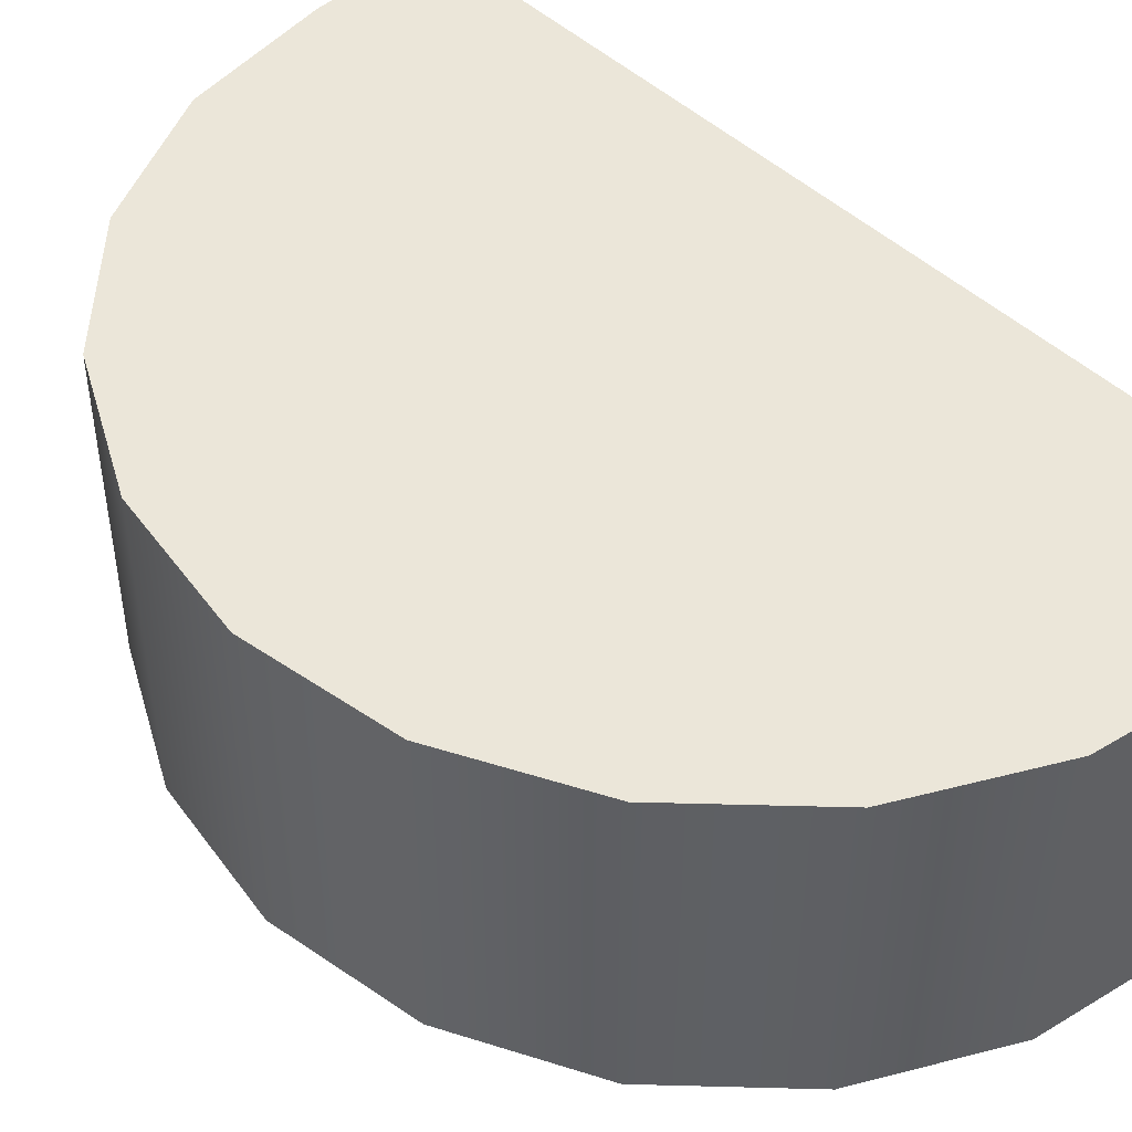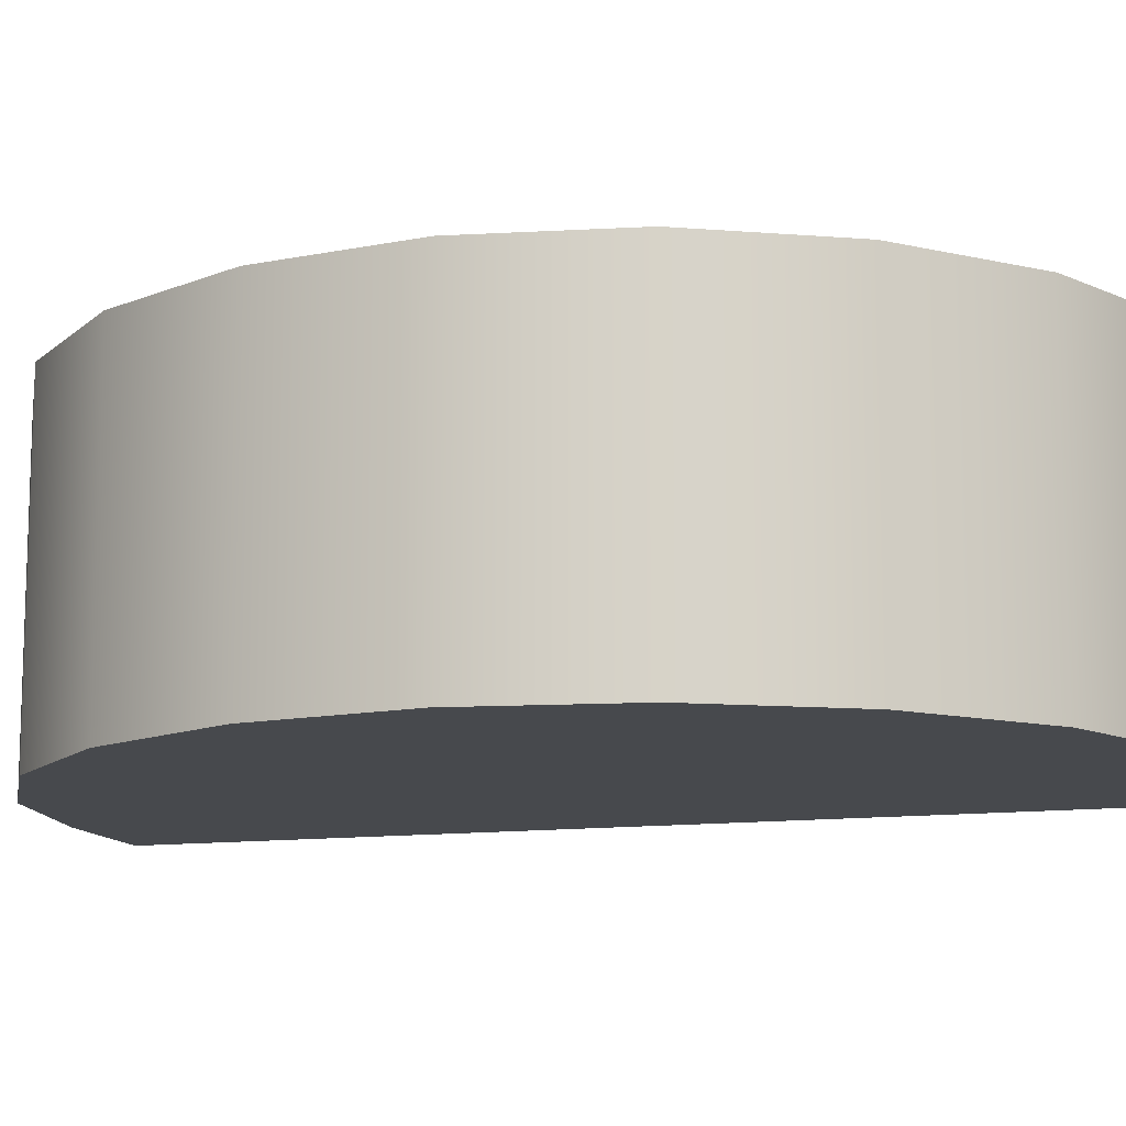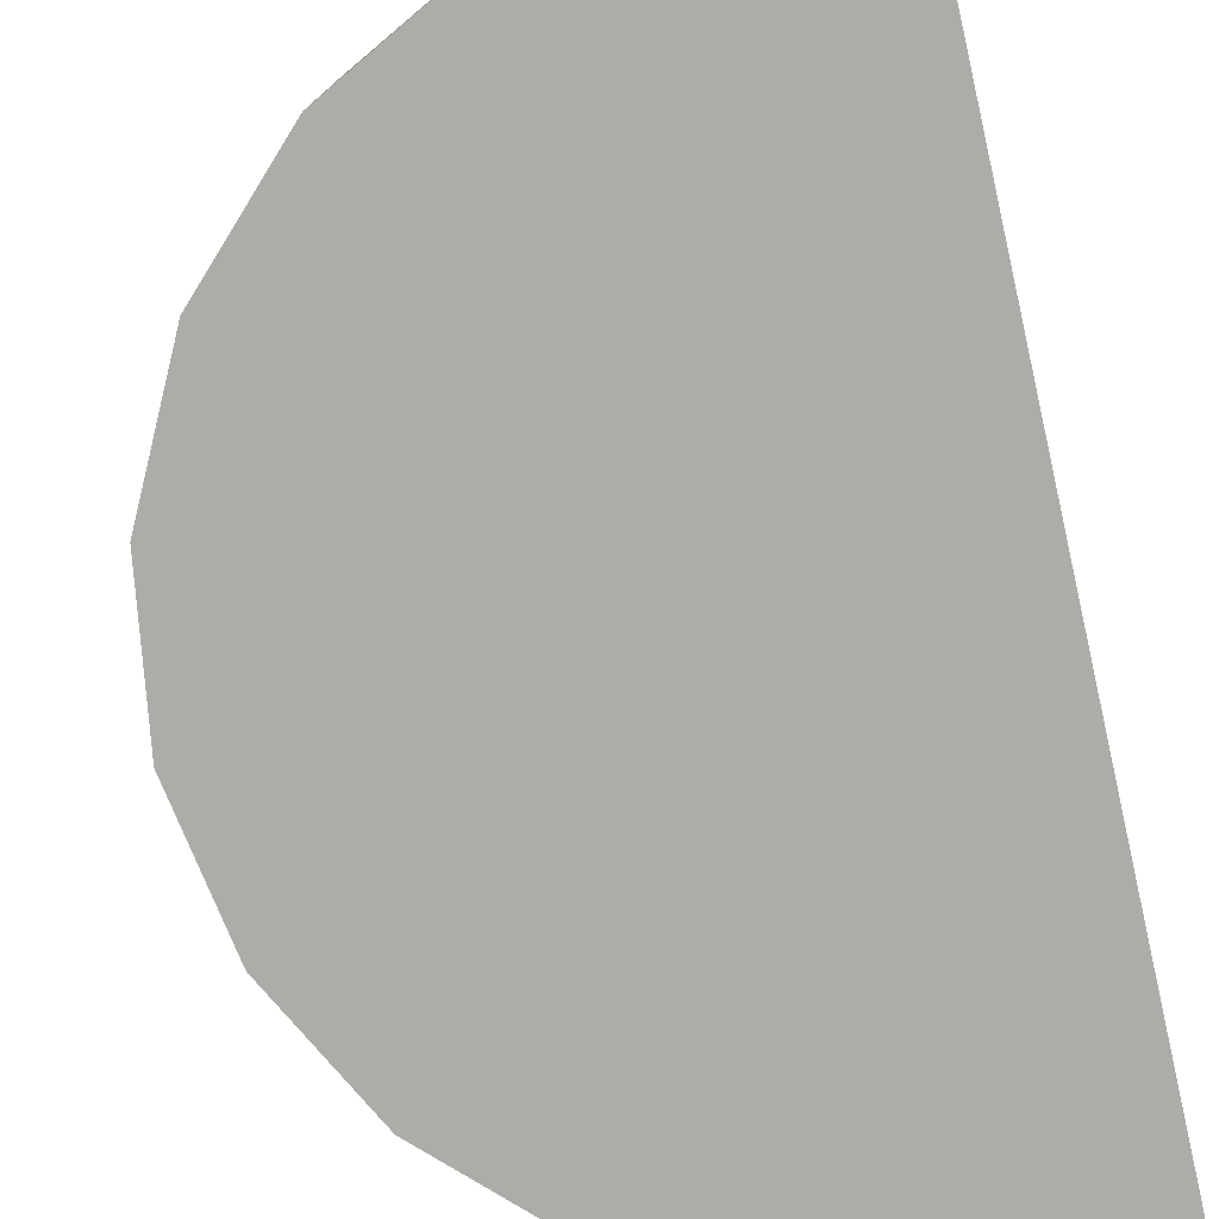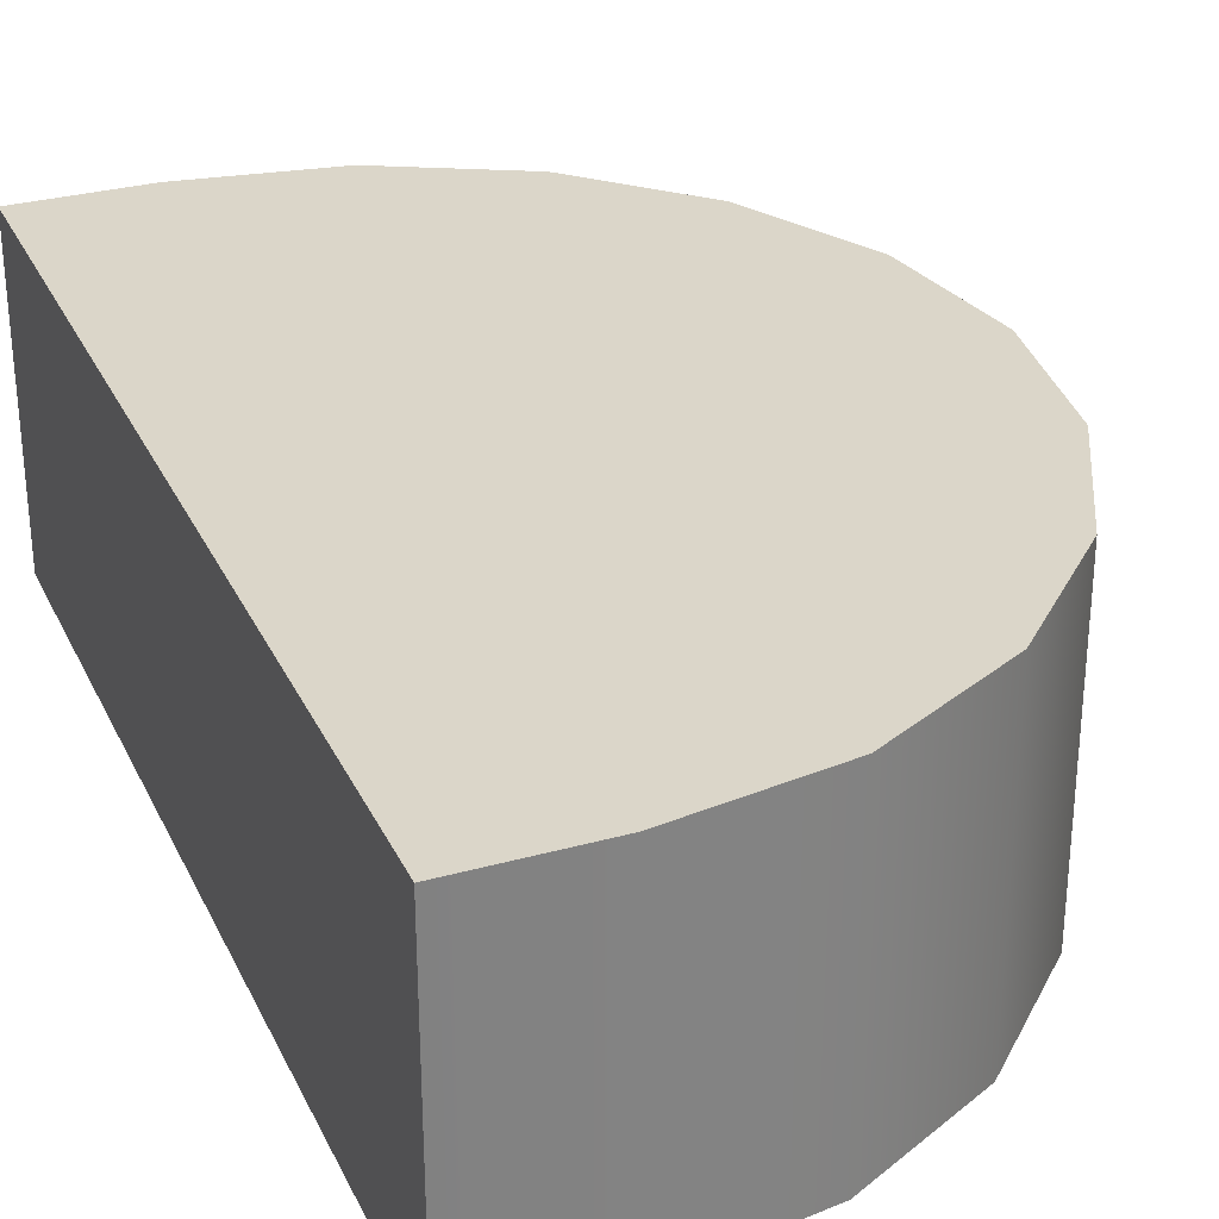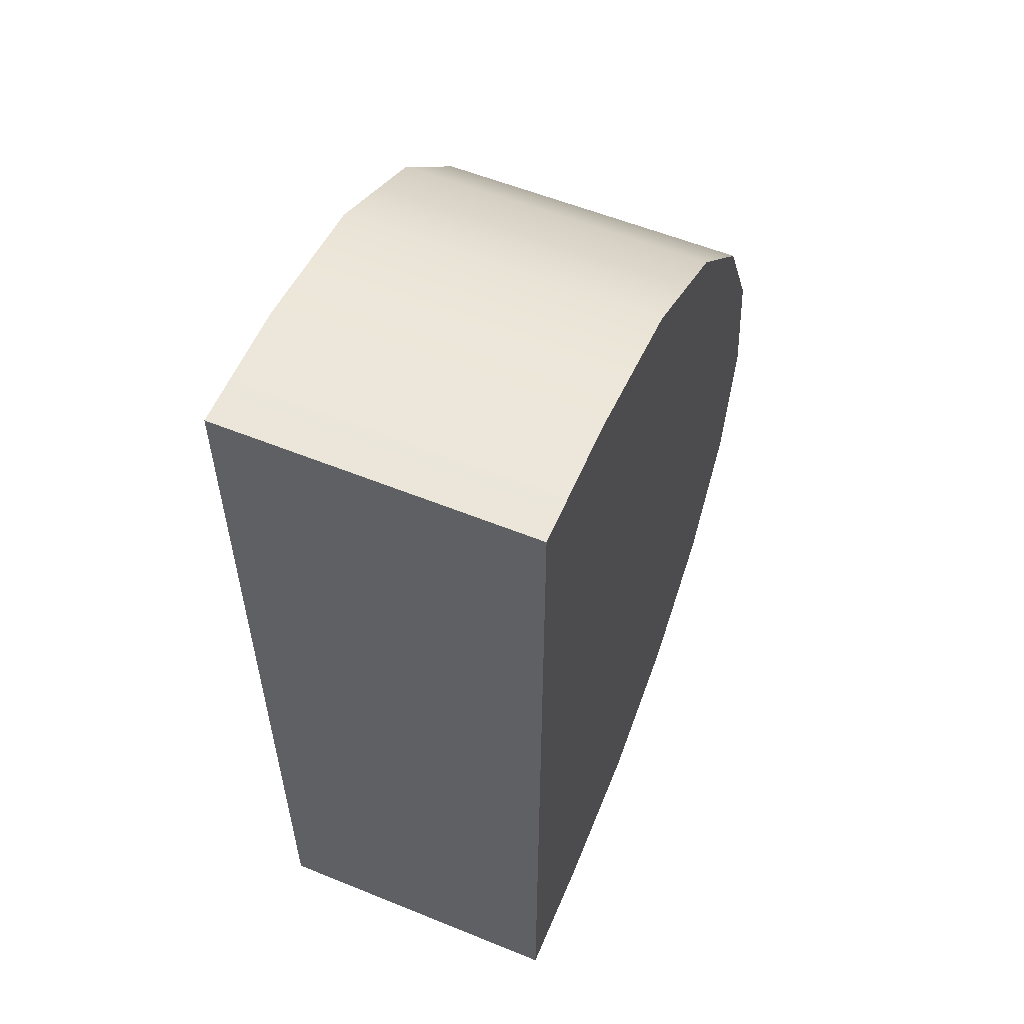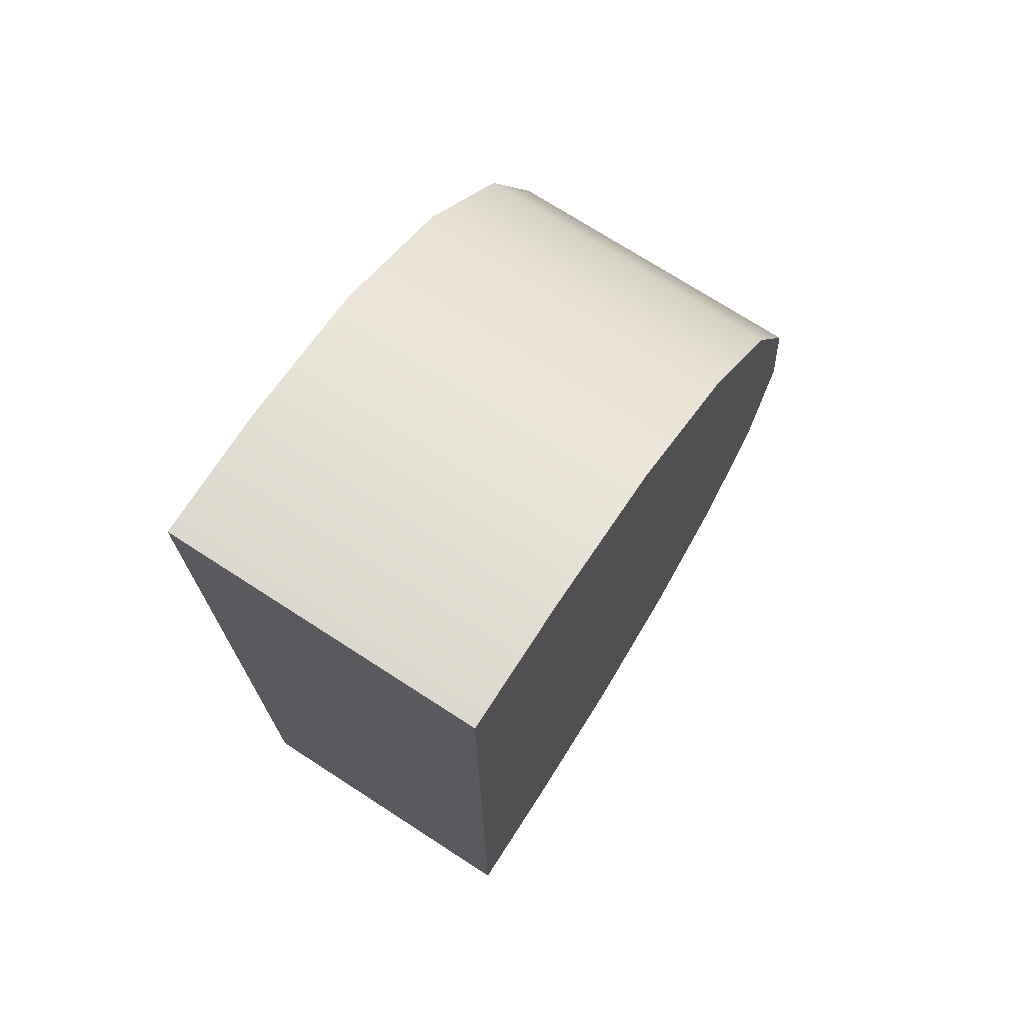
<metadata>
{"format":"obj","ext":"obj","renderer":"f3d","projection":"perspective","resolution":1024,"background":"white","views":[{"elev":47.1,"azim":136.7,"up":"+Y"},{"elev":-12.4,"azim":106.5,"up":"+Y"},{"elev":-76.8,"azim":-167.0,"up":"+Y"},{"elev":30.1,"azim":-22.0,"up":"+Y"},{"elev":57.0,"azim":-67.1,"up":"+Z"},{"elev":72.6,"azim":-57.1,"up":"+Z"}]}
</metadata>
<code>
g ENV_S01_Vanilla_Checkpoint_Bookend_01a_COL
v 1.221e-06 -2 2.316e-07
v -0 -2 3.013
v 0.7984 -2 3.013
v 0.7984 -2 -3.013
v -0 -2 -3.013
v -0 0 2.316e-07
v 0.7984 0 3.013
v -0 0 3.013
v -0 0 -3.013
v 0.7984 0 -3.013
v 1.221e-06 -2 2.316e-07
v 0.7984 -2 3.013
v 1.729 -2 2.865
v 2.569 -2 2.437
v 3.236 -2 1.771
v 3.664 -2 0.931
v 3.811 -2 -1.706e-13
v 3.811 -2 -1.706e-13
v 3.664 -2 -0.931
v 3.236 -2 -1.771
v 2.569 -2 -2.437
v 1.729 -2 -2.865
v 0.7984 -2 -3.013
v -0 0 2.316e-07
v 1.729 0 2.865
v 0.7984 0 3.013
v 2.569 0 2.437
v 3.236 0 1.771
v 3.664 0 0.931
v 3.811 0 -4.889e-17
v 3.664 0 -0.931
v 3.811 0 -4.889e-17
v 3.236 0 -1.771
v 2.569 0 -2.437
v 1.729 0 -2.865
v 0.7984 0 -3.013
v 0.7984 0 3.013
v 0.7984 -2 3.013
v -0 -2 3.013
v -0 0 3.013
v -0 0 3.013
v -0 -2 3.013
v 1.221e-06 -2 2.316e-07
v -0 0 2.316e-07
v -0 -2 -3.013
v -0 0 -3.013
v 1.729 0 2.865
v 0.7984 -2 3.013
v 0.7984 0 3.013
v 1.729 -2 2.865
v 2.569 0 2.437
v 2.569 -2 2.437
v 3.236 0 1.771
v 3.236 -2 1.771
v 3.664 0 0.931
v 3.664 -2 0.931
v 3.811 0 -4.889e-17
v 3.811 -2 -1.706e-13
v 3.664 0 -0.931
v 3.811 -2 -1.706e-13
v 3.811 0 -4.889e-17
v 3.664 -2 -0.931
v 3.236 0 -1.771
v 3.236 -2 -1.771
v 2.569 0 -2.437
v 2.569 -2 -2.437
v 1.729 0 -2.865
v 1.729 -2 -2.865
v 0.7984 0 -3.013
v 0.7984 -2 -3.013
v -0 0 -3.013
v -0 -2 -3.013
v 0.7984 -2 -3.013
v 0.7984 0 -3.013
g ENV_S01_Vanilla_Checkpoint_Bookend_01a_COL_0
f 3 2 1
f 5 4 1
f 8 7 6
f 10 9 6
f 13 12 11
f 14 13 11
f 15 14 11
f 16 15 11
f 17 16 11
f 19 18 11
f 20 19 11
f 21 20 11
f 22 21 11
f 23 22 11
f 26 25 24
f 25 27 24
f 27 28 24
f 28 29 24
f 29 30 24
f 32 31 24
f 31 33 24
f 33 34 24
f 34 35 24
f 35 36 24
f 39 38 37
f 40 39 37
f 43 42 41
f 44 43 41
f 45 43 44
f 46 45 44
f 49 48 47
f 48 50 47
f 47 50 51
f 50 52 51
f 51 52 53
f 52 54 53
f 53 54 55
f 54 56 55
f 55 56 57
f 56 58 57
f 61 60 59
f 60 62 59
f 59 62 63
f 62 64 63
f 63 64 65
f 64 66 65
f 65 66 67
f 66 68 67
f 67 68 69
f 68 70 69
f 73 72 71
f 74 73 71

</code>
